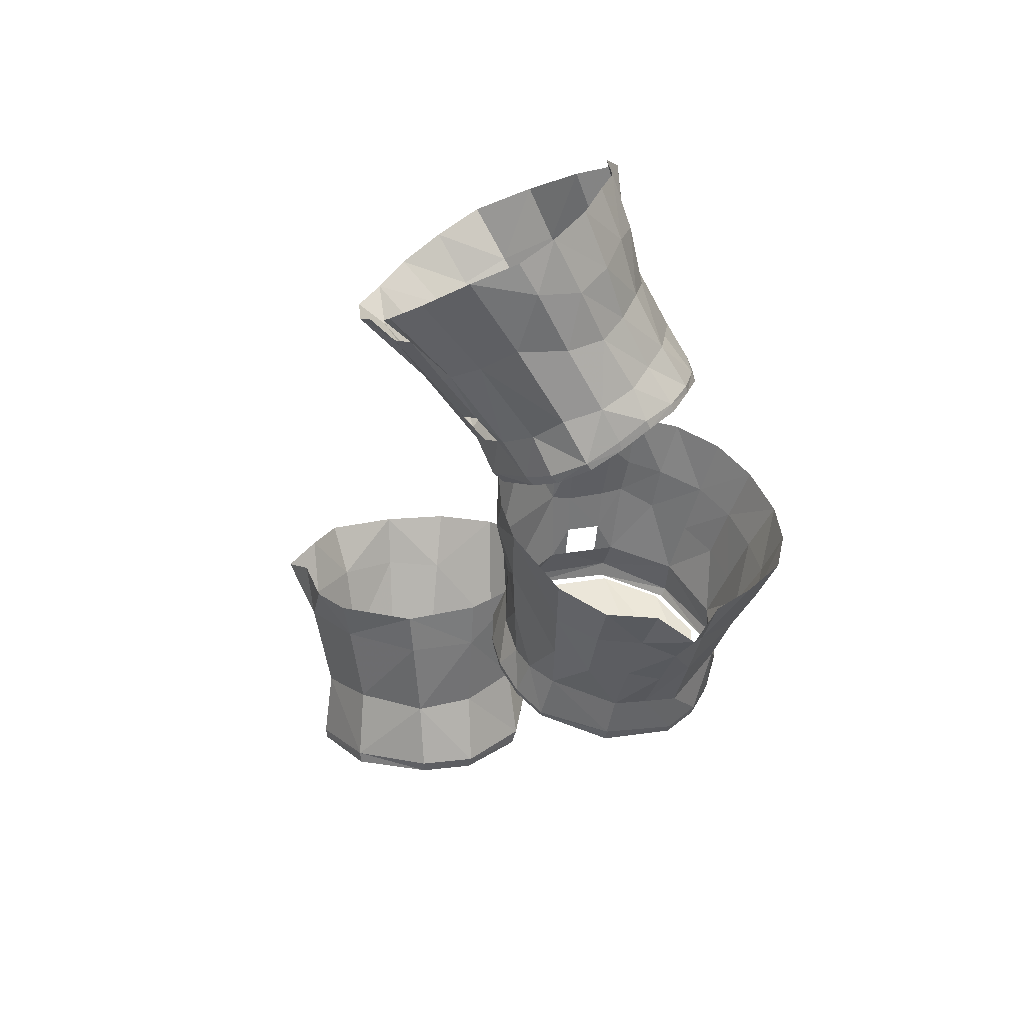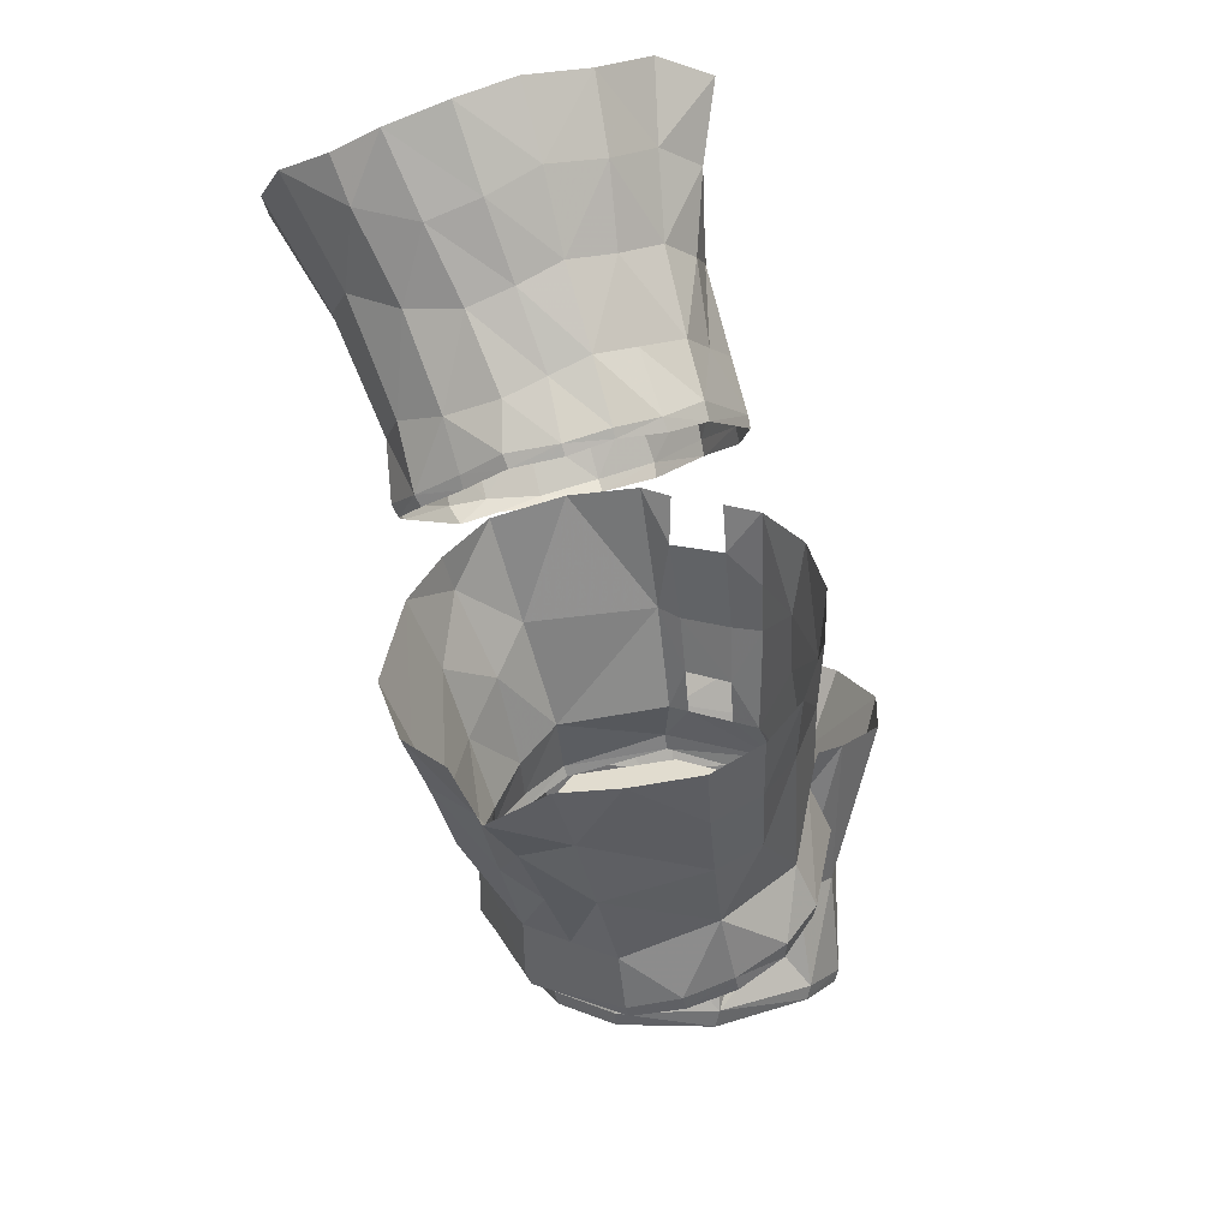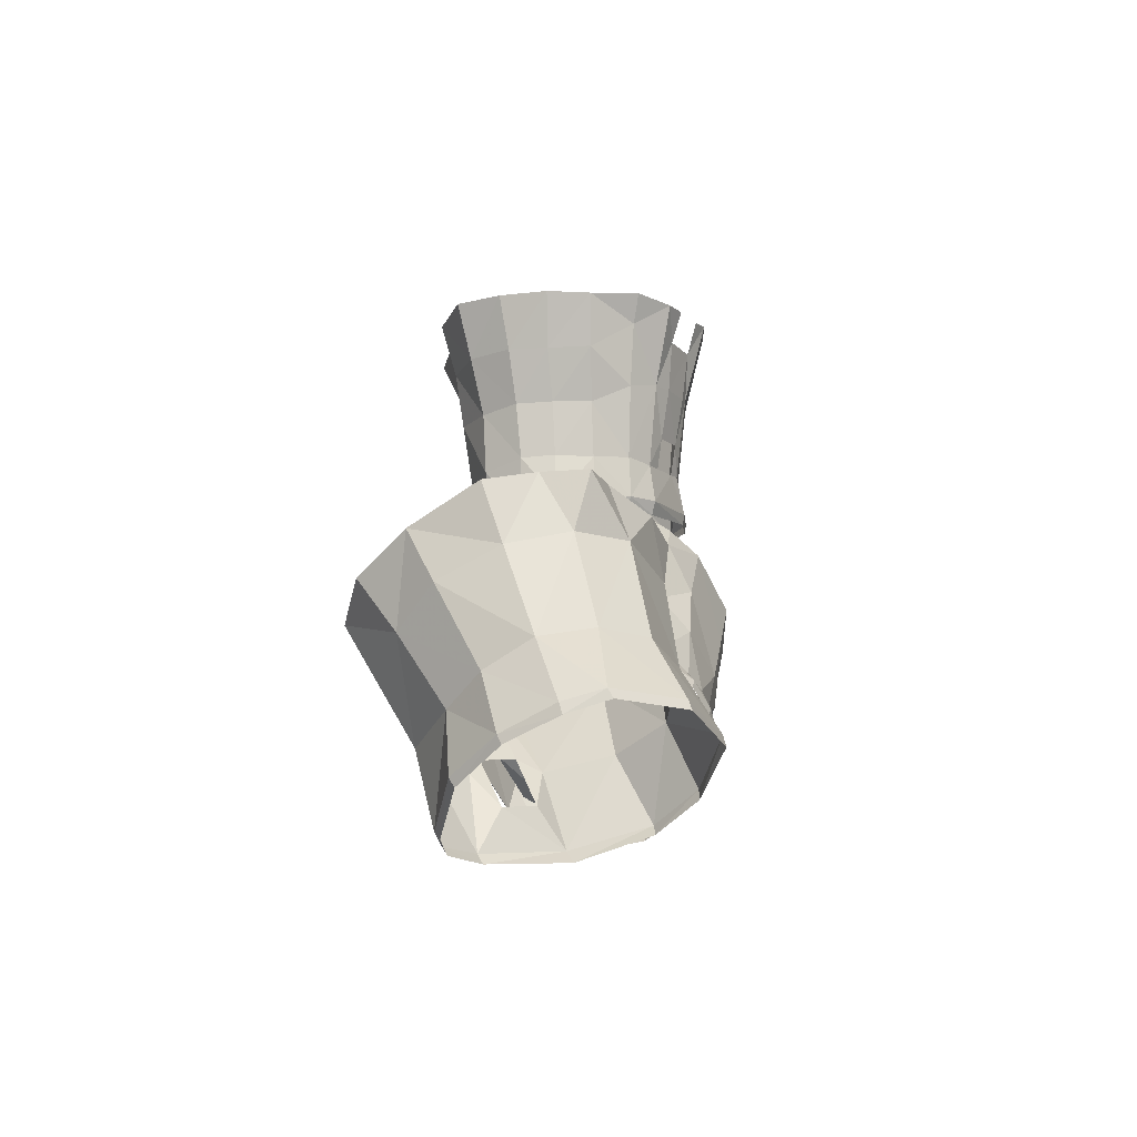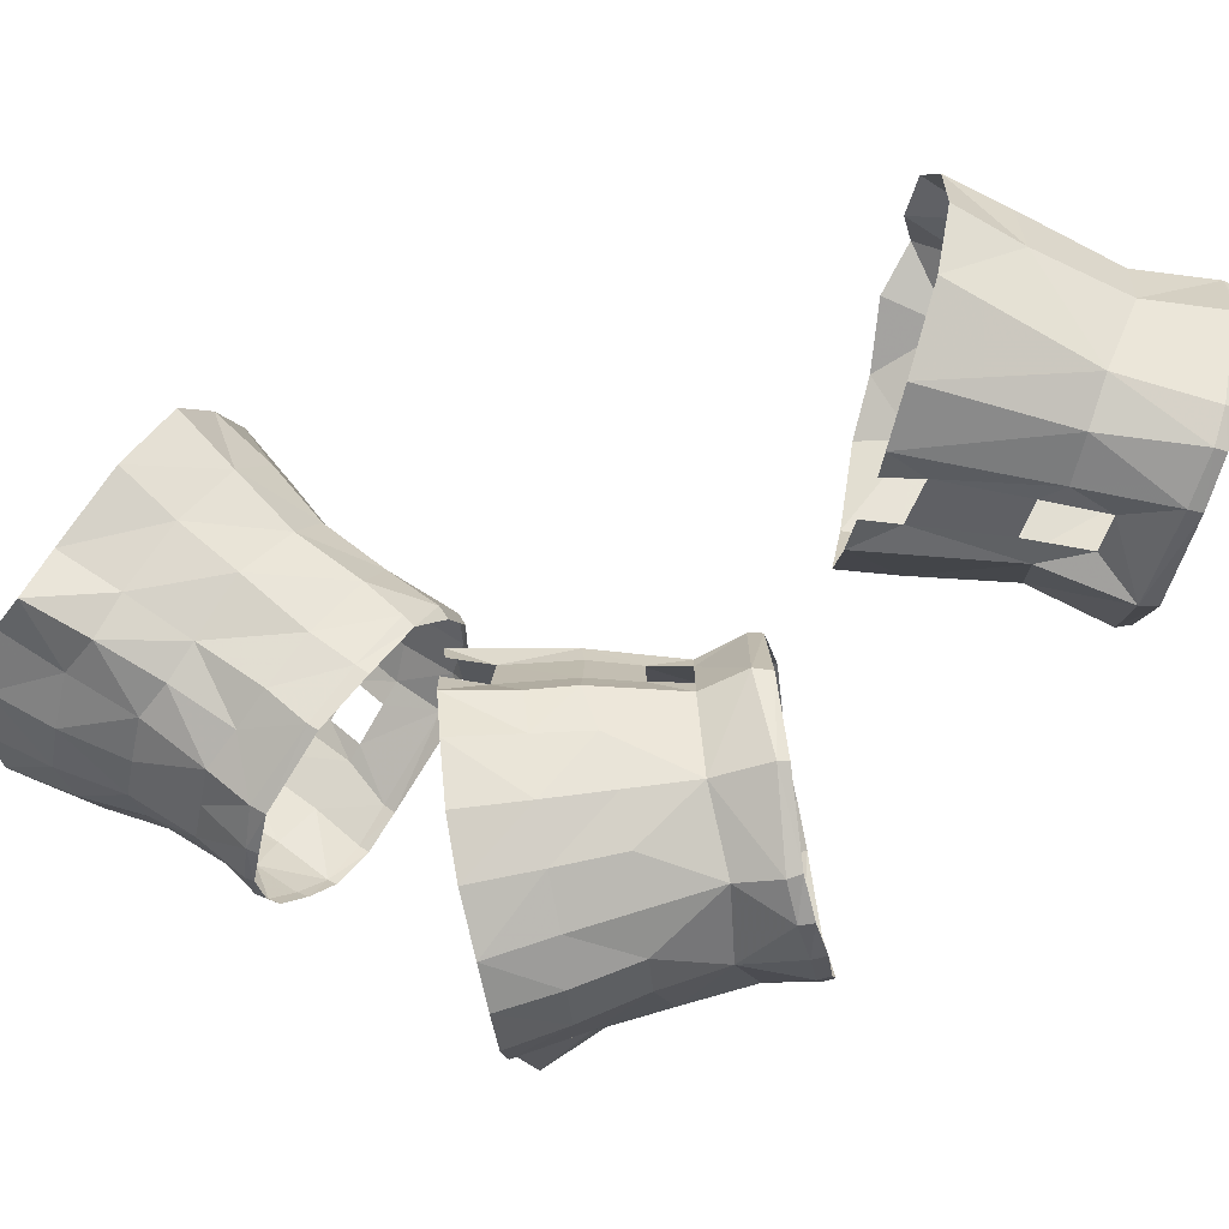
<metadata>
{"format":"obj","ext":"obj","renderer":"f3d","projection":"perspective","resolution":1024,"background":"white","views":[{"elev":41.7,"azim":133.1,"up":"+Y"},{"elev":-57.7,"azim":-167.7,"up":"+Z"},{"elev":-47.3,"azim":12.8,"up":"+Y"},{"elev":-11.8,"azim":-82.5,"up":"+Z"}]}
</metadata>
<code>
v  -144 -13.5 59.86
v  -153.6 -15.16 59.72
v  -147.3 -5.749 63.29
v  -155.5 -6.519 63.08
v  -159.1 -13.37 66.17
v  -161.7 -19.01 65.84
v  -162.4 -9.646 67.89
v  -165.4 -11.23 71.59
v  -164.2 -21.19 70.25
v  -165.8 -12.9 76.5
v  -164 -22.22 73.82
v  -160.3 -15.65 84.2
v  -160.1 -23.57 82.88
v  -154.1 -23.16 87.4
v  -155.7 -15.15 88.28
v  -147.6 -22.03 89.29
v  -142.9 -21.03 89.16
v  -149.8 -13.64 90.24
v  -143.8 -12.08 88.6
v  -136.1 -18.21 82.89
v  -139.2 -10.38 84.33
v  -138.4 -12.98 63.89
v  -141 -5.659 66.99
v  -134.3 -14.43 73.16
v  -137.9 -6.649 75.75
v  -148.7 4.4 63.91
v  -160.7 8.713 63.57
v  -149.7 10.38 64.43
v  -138.4 -14.45 63.89
v  -134 -15.85 72.78
v  -142.4 -21.97 88.5
v  -135.9 -19.26 82.44
v  -147.4 -23.21 88.71
v  -159.5 -24.56 82.39
v  -153.8 -24.18 86.91
v  -163.5 -23.16 73.56
v  -152.8 -16.97 59.79
v  -161.1 -20.37 65.64
v  -153.6 -15.16 59.72
v  -152.8 -16.97 59.79
v  -143.8 -15.06 60.11
v  -155.9 -11.9 63.91
v  -159.1 -13.37 66.17
v  -155.9 -11.9 63.91
v  -155.5 -6.519 63.08
v  -165.2 1.674 68.19
v  -169.2 4.835 69.53
v  -167 5.599 67.97
v  -158.1 -5.478 64.75
v  -161.5 -7.087 67.12
v  -161.4 3.802 65.39
v  -163.4 7.487 65.46
v  -160.7 8.713 63.57
v  -141.8 4.755 68.64
v  -142.2 10.06 69.58
v  -138.7 3.511 78.5
v  -138 9.069 78.83
v  -138.7 7.366 84.77
v  -145.3 -2.252 92.94
v  -140.4 -0.0549 88.4
v  -142.8 3.329 95.89
v  -142 6.167 91.11
v  -148.1 3.717 96.39
v  -152.3 -3.843 94.22
v  -153.7 2.083 98.07
v  -159.8 -5.777 92.51
v  -162.3 0.0946 95.06
v  -165.1 -6.871 87.44
v  -169 -0.6501 90.2
v  -168.3 13.83 45
v  -164.5 16.1 53.22
v  -167.3 19.48 43.83
v  -163.8 20.65 51.47
v  -158 21.42 54.66
v  -155.2 17.27 57.98
v  -156.4 21.64 55.56
v  -146.1 16.49 57.09
v  -146.7 22.03 55.27
v  -142.7 16.49 53.96
v  -143.4 20.91 52.16
v  -138.9 15.39 45.98
v  -138.8 14.4 41.53
v  -140.1 19.88 44.76
v  -140.1 19.97 40.7
v  -142.6 13.76 33.41
v  -143.6 18.59 33.1
v  -150.4 11.6 29.25
v  -147.2 17.58 31.13
v  -150.9 16.66 29.16
v  -155.1 11.83 28.95
v  -159.4 18.11 29.87
v  -166.5 13.34 35.85
v  -165.6 17.8 35.7
v  -163.8 12.69 32.47
v  -159.4 18.11 29.87
v  -166.8 34.25 51.41
v  -168 41.09 51.38
v  -168.8 33.53 47.52
v  -171.1 40.23 46.99
v  -163.8 20.65 51.47
v  -162.3 24.85 52.66
v  -165.9 29.75 51.85
v  -163.3 29.96 52.95
v  -157.4 30.89 56.57
v  -146.3 32.52 55.48
v  -143.6 29.92 51.86
v  -140.6 27.1 47.94
v  -139 27.06 39.59
v  -140 26.34 34.68
v  -143.4 25.68 31.06
v  -146.7 24.06 28.52
v  -150.8 23.83 27.25
v  -160.2 24.61 27.74
v  -166.8 24.45 33.63
v  -164 24.53 29.99
v  -168.6 25.26 38.04
v  -168.9 26.13 42.89
v  -162.5 15.74 51.25
v  -158.6 12.49 32.06
v  -165.7 14.5 44.45
v  -164.2 13.95 37.01
v  -166 12 36.33
v  -167.7 12.8 45.03
v  -163.4 11.25 32.71
v  -150.5 10.51 29.51
v  -155.1 10.52 29.24
v  -142.8 12.09 33.72
v  -138.8 14.4 41.53
v  -139 13.55 41.7
v  -138.9 15.39 45.98
v  -139.2 14.37 46.17
v  -142.7 16.49 53.96
v  -146.1 16.49 57.09
v  -142.9 15.33 53.97
v  -146.2 15.42 57
v  -155 15.82 57.93
v  -164.5 16.1 53.22
v  -164 14.26 53.02
v  -164 14.26 53.02
v  -148.4 13.6 34.07
v  -155.9 16.63 54.92
v  -145.2 14.09 36.21
v  -141.3 15.14 41.61
v  -142.8 16.25 48.96
v  -147 17.01 54.79
v  -148.4 13.6 34.07
v  -151.8 13.2 32.55
v  -162.5 15.74 51.25
v  -158.6 12.49 32.06
v  -162.5 15.74 51.25
v  -155.9 16.63 54.92
v  -161.7 20.92 52.63
v  -159.8 37.68 54.85
v  -158.4 42.38 56.71
v  -160.8 41.84 55.41
v  -158.6 25.36 54.72
v  -159.2 30.35 55.22
v  -164.3 37.41 52.39
v  -164.9 41.5 53.06
v  -168 41.09 51.38
v  -171.7 38.54 35.1
v  -169.5 37.39 29.39
v  -169.9 31.77 36.59
v  -167.9 30.95 31.61
v  -166.4 36.87 25.58
v  -165.2 30.95 27.46
v  -150.7 30.83 25.4
v  -155.8 37.07 22.69
v  -150.3 37.34 23.29
v  -146.1 30.4 25.96
v  -144.9 36.19 22.42
v  -150.3 37.34 23.29
v  -144.9 36.19 22.42
v  -143.3 32.62 29.07
v  -142.8 39.03 26.52
v  -137.1 40.71 37.48
v  -138.1 34 38.5
v  -138.9 39.19 31.28
v  -139.5 33.26 33.05
v  -140.2 34.26 47.83
v  -139.1 41.9 46.76
v  -142 42.41 51.51
v  -142.1 38.64 52.44
v  -167.8 28 47.82
v  -143.2 45.47 54.1
v  -143.3 49.46 56.82
v  -145.8 43.9 56.94
v  -145.5 48.39 59.67
v  -141.4 53.08 51.57
v  -140.7 50.96 46.18
v  -140.9 54.1 50.11
v  -141.1 53.06 42.51
v  -143.7 55.25 39.23
v  -141.5 56.92 45.83
v  -143.3 59.87 42.69
v  -147.7 57.04 37.69
v  -151.3 58.64 36.72
v  -147.2 60.83 40.15
v  -151.9 61.74 39.39
v  -155.8 58.63 36.59
v  -155.6 62.41 40.24
v  -163.2 57.7 39.45
v  -166.2 56.7 42.58
v  -162.3 61.83 43.26
v  -165.7 60.52 45.64
v  -168.7 51.47 48.71
v  -167 57.78 48.68
v  -168.2 55.12 51.79
v  -167.2 47.94 53.73
v  -167 51.91 56.58
v  -163.9 44.76 58.43
v  -159.6 42.6 60.06
v  -163.9 48.1 61.37
v  -158.7 47.31 63.47
v  -150 42.27 58.7
v  -149.6 47.11 61.79
v  -154.7 41.84 60.39
v  -154.4 47.21 63.09
v  -142.2 60.34 71.45
v  -137.4 63.99 70.6
v  -140.8 62.44 74.47
v  -143.3 49.46 56.82
v  -141.5 53.69 57.36
v  -140.9 57.12 63.47
v  -139.6 58.55 61.22
v  -139 65.28 51.88
v  -141.2 68.49 48.08
v  -150.5 67.77 43.01
v  -145.7 68.06 44.31
v  -154.5 68.5 43.58
v  -162 67.85 47.05
v  -165.3 66.41 50.14
v  -167.3 63.6 52.58
v  -167.5 61.32 55.98
v  -167.1 57.85 61.73
v  -163.2 54.2 65.91
v  -158.4 52.95 67.79
v  -148.9 52.47 66.41
v  -153.7 52.64 67.36
v  -155 41.19 59.34
v  -150.3 41.76 57.75
v  -163.9 43.78 57.42
v  -159.6 41.79 58.88
v  -168.7 50.55 48.17
v  -167.3 46.78 52.92
v  -166.3 55.3 41.79
v  -163.4 56.56 39
v  -151.5 57.57 36.26
v  -155.9 57.69 36.23
v  -147.7 55.95 37.31
v  -141.5 52.09 41.9
v  -144 54.38 38.8
v  -143.2 45.47 54.1
v  -141.1 49.9 45.41
v  -143.9 44.28 52.93
v  -143.9 44.28 52.93
v  -146.7 42.92 56.11
v  -140.7 50.96 46.18
v  -141.4 53.08 51.57
v  -143.2 45.47 54.1
v  -142.6 50.78 54.9
v  -142.6 50.78 54.9
v  -136.9 65.51 61.18
v  -134.3 70.03 61.86
v  -135.1 68.34 63.92
v  -140.3 56.03 53.98
v  -138.4 60.9 57.56
v  -138.2 62.92 65.49
v  -136.5 65.9 67.84
v  -137.4 63.99 70.6
v  -138.3 62.21 56.1
v  -147.7 56.68 71.93
v  -146.6 61.03 76.92
v  -153.2 56.94 72.65
v  -152 61.5 78.08
v  -158.2 57.48 73.1
v  -158.3 62.65 77.94
v  -163.7 59.3 71.32
v  -164.2 64.26 76.69
v  -168.4 67.24 60.03
v  -167.1 63.16 66.23
v  -168.9 72.96 63.78
v  -168 68.07 70.94
v  -169 69.39 56
v  -171.2 75.11 59.16
v  -166.2 72.55 53.89
v  -167.1 78.33 57.58
v  -162.8 74.25 49.81
v  -162.9 80.15 53.04
v  -148.8 74.19 45.2
v  -153.6 75.06 45.54
v  -147.2 80.97 48.04
v  -152.7 81.9 48.33
v  -143.6 75.65 47.13
v  -142.7 79.32 49.26
v  -143.8 54.84 65.94
v  -140.9 57.12 63.47
v  -163.7 -22.3 70.01
v  -172.5 0.318 82.99
v  -172.5 2.911 74.29
v  -159.6 58.63 37.51
v  -159.6 57.82 37.23
v  -159.1 63.04 41.06
v  -158.3 69.2 44.84
v  -158.2 75.89 47.35
v  -157.7 81.85 50.27
v  -138 77.43 52.45
v  -144.5 72.2 45.85
v  -135.1 73.65 57.26
v  -138.2 62.92 65.49
v  -137.4 63.99 70.6
v  -152.2 42.58 57.38
v  -158.4 42.38 56.71
v  -159.8 37.68 54.85
v  -164.3 37.41 52.39
v  -166.8 34.25 51.41
v  -168 41.09 51.38
v  -170.5 32.63 41.96
v  -161 30.95 25.07
v  -172.3 39.48 41
v  -162 36.77 22.96
v  -145.9 42.78 55.69
v  -165.9 29.75 51.85
v  -141.1 19.78 48.06
v  -140.2 16.48 50.21
v  -140.4 15.25 50.26
v  -140.2 16.48 50.21
v  -159.4 12 30.19
v  -159.4 18.11 29.87
v  -159.4 10.53 30.5
f 153 154 155
f 158 159 160
f 268 269 270
f 150 151 140
f 140 141 142
f 141 143 142
f 143 141 144
f 144 141 145
f 118 119 120
f 120 119 121
f 146 147 148
f 148 147 149
f 258 259 260
f 260 259 261
f 51 52 53
f 45 51 53
f 49 51 45
f 49 46 51
f 45 44 49
f 39 44 45
f 50 46 49
f 42 39 43
f 43 39 6
f 50 7 46
f 5 7 50
f 5 6 7
f 46 47 48
f 46 7 47
f 37 38 39
f 39 38 6
f 7 8 47
f 6 8 7
f 47 8 300
f 38 9 6
f 9 8 6
f 298 9 38
f 8 10 300
f 8 9 10
f 300 10 299
f 298 11 9
f 10 9 11
f 36 11 298
f 299 10 68
f 299 68 69
f 11 36 13
f 68 67 69
f 13 36 34
f 10 11 12
f 12 11 13
f 68 10 12
f 13 34 14
f 13 14 12
f 14 34 35
f 33 14 35
f 12 15 68
f 12 14 15
f 66 67 68
f 68 15 66
f 16 14 33
f 14 16 15
f 66 64 67
f 67 64 65
f 64 63 65
f 15 18 66
f 66 18 64
f 15 16 18
f 59 63 64
f 18 59 64
f 59 61 63
f 16 33 17
f 16 17 18
f 17 33 31
f 19 59 18
f 18 17 19
f 59 60 61
f 59 19 60
f 61 60 62
f 17 31 20
f 17 20 19
f 60 58 62
f 20 31 32
f 60 19 21
f 19 20 21
f 56 58 60
f 56 57 58
f 32 24 20
f 20 24 21
f 30 24 32
f 56 55 57
f 29 24 30
f 21 25 60
f 60 25 56
f 21 24 25
f 54 55 56
f 25 54 56
f 22 24 29
f 41 22 29
f 24 23 25
f 22 23 24
f 23 54 25
f 1 22 41
f 22 1 23
f 40 1 41
f 2 1 40
f 54 26 55
f 54 23 26
f 55 26 28
f 26 27 28
f 26 4 27
f 23 1 3
f 26 23 3
f 1 2 3
f 3 4 26
f 3 2 4
f 316 315 317
f 316 103 315
f 102 103 316
f 103 314 315
f 102 101 103
f 100 101 102
f 157 314 103
f 101 157 103
f 100 152 101
f 156 157 101
f 137 152 100
f 157 104 314
f 156 104 157
f 314 104 313
f 137 74 152
f 104 312 313
f 74 76 156
f 76 104 156
f 75 74 137
f 74 75 76
f 136 137 138
f 75 137 136
f 105 312 104
f 75 136 133
f 133 136 135
f 134 133 135
f 132 133 134
f 312 105 322
f 326 132 134
f 327 132 326
f 326 130 327
f 131 130 326
f 130 131 128
f 128 131 129
f 128 129 85
f 85 129 127
f 75 78 76
f 76 78 104
f 104 78 105
f 77 78 75
f 77 79 78
f 322 105 183
f 182 322 183
f 182 183 181
f 105 78 106
f 183 105 106
f 78 79 80
f 78 80 106
f 79 325 80
f 106 180 183
f 181 183 180
f 80 325 324
f 325 81 324
f 106 80 107
f 107 80 324
f 107 180 106
f 324 81 83
f 324 83 107
f 81 82 83
f 107 108 180
f 83 108 107
f 180 177 181
f 180 108 177
f 181 177 176
f 83 82 84
f 84 108 83
f 82 85 84
f 176 177 178
f 84 109 108
f 108 109 177
f 84 85 86
f 84 86 109
f 178 177 179
f 177 109 179
f 85 127 87
f 87 127 125
f 109 110 179
f 109 86 110
f 179 174 178
f 179 110 174
f 178 174 175
f 174 173 175
f 170 173 174
f 110 170 174
f 88 86 85
f 85 87 88
f 86 111 110
f 88 111 86
f 111 170 110
f 87 125 90
f 90 125 126
f 88 87 89
f 87 90 89
f 111 88 112
f 112 88 89
f 111 112 170
f 89 90 91
f 89 91 112
f 90 126 328
f 91 90 328
f 328 126 330
f 112 91 113
f 124 328 330
f 170 112 167
f 112 113 167
f 170 167 171
f 171 167 172
f 94 328 124
f 328 94 329
f 122 94 124
f 167 168 169
f 92 94 122
f 167 319 168
f 167 113 319
f 168 319 321
f 319 165 321
f 92 122 70
f 70 122 123
f 139 70 123
f 71 70 139
f 166 165 319
f 113 166 319
f 165 166 162
f 70 71 72
f 70 72 92
f 72 71 73
f 92 93 94
f 92 72 93
f 94 93 95
f 95 115 113
f 115 166 113
f 93 115 95
f 162 166 164
f 115 164 166
f 93 114 115
f 114 164 115
f 163 162 164
f 114 163 164
f 161 162 163
f 93 116 114
f 116 163 114
f 72 116 93
f 163 318 161
f 161 318 320
f 116 117 163
f 116 72 117
f 163 117 318
f 318 99 320
f 117 72 184
f 72 73 184
f 117 184 318
f 184 73 323
f 98 99 318
f 318 184 98
f 184 323 98
f 98 97 99
f 98 323 96
f 96 97 98
f 254 253 255
f 190 253 254
f 253 262 222
f 222 262 223
f 222 223 224
f 254 192 190
f 251 192 254
f 224 223 225
f 224 310 311
f 225 310 224
f 223 266 225
f 225 263 310
f 192 251 193
f 193 251 252
f 250 193 252
f 267 263 225
f 225 266 267
f 192 194 190
f 192 193 194
f 266 271 267
f 267 271 263
f 263 264 265
f 263 271 264
f 271 309 264
f 196 193 250
f 248 196 250
f 191 271 266
f 190 194 191
f 189 191 266
f 189 190 191
f 191 226 271
f 194 226 191
f 226 309 271
f 194 193 195
f 194 195 226
f 226 227 309
f 226 195 227
f 309 227 307
f 193 198 195
f 196 198 193
f 195 229 227
f 198 229 195
f 197 196 248
f 196 197 198
f 227 294 307
f 307 294 295
f 294 292 295
f 227 229 308
f 308 294 227
f 197 248 200
f 200 248 249
f 308 290 294
f 229 290 308
f 290 292 294
f 302 200 249
f 198 197 199
f 197 200 199
f 198 228 229
f 199 228 198
f 228 290 229
f 199 200 201
f 199 201 228
f 301 200 302
f 200 301 201
f 228 230 290
f 228 201 230
f 290 291 292
f 290 230 291
f 292 291 293
f 303 230 201
f 201 301 303
f 230 304 291
f 304 230 303
f 291 305 293
f 291 304 305
f 293 305 306
f 305 289 306
f 302 202 301
f 301 202 303
f 247 202 302
f 246 202 247
f 288 289 305
f 304 288 305
f 303 202 204
f 303 231 304
f 204 231 303
f 231 288 304
f 202 203 204
f 203 202 246
f 204 205 231
f 204 203 205
f 231 232 288
f 231 205 232
f 288 286 289
f 288 232 286
f 289 286 287
f 286 285 287
f 203 246 206
f 206 246 244
f 284 285 286
f 232 284 286
f 207 205 203
f 203 206 207
f 205 233 232
f 207 233 205
f 233 284 232
f 206 244 209
f 209 244 245
f 207 206 208
f 206 209 208
f 242 209 245
f 233 207 234
f 234 207 208
f 233 234 284
f 208 209 210
f 208 210 234
f 284 280 285
f 284 234 280
f 285 280 282
f 211 209 242
f 209 211 210
f 280 281 282
f 282 281 283
f 234 235 280
f 234 210 235
f 280 235 281
f 210 211 213
f 210 213 235
f 211 242 212
f 211 212 213
f 212 242 243
f 240 212 243
f 235 213 236
f 235 236 281
f 213 212 214
f 213 214 236
f 281 278 283
f 281 236 278
f 283 278 279
f 278 277 279
f 217 212 240
f 212 217 214
f 276 277 278
f 276 275 277
f 236 237 278
f 278 237 276
f 236 214 237
f 274 275 276
f 237 274 276
f 274 273 275
f 214 239 237
f 239 274 237
f 214 217 218
f 218 239 214
f 272 273 274
f 239 272 274
f 217 240 215
f 215 240 241
f 257 215 241
f 217 216 218
f 215 216 217
f 218 238 239
f 216 238 218
f 238 272 239
f 187 215 257
f 215 187 216
f 256 187 257
f 185 187 256
f 185 186 187
f 216 187 188
f 187 186 188
f 216 188 238
f 297 188 186
f 238 188 296
f 296 188 297
f 238 296 272
f 296 297 219
f 272 296 219
f 272 219 273
f 219 297 220
f 273 219 221
f 219 220 221

</code>
